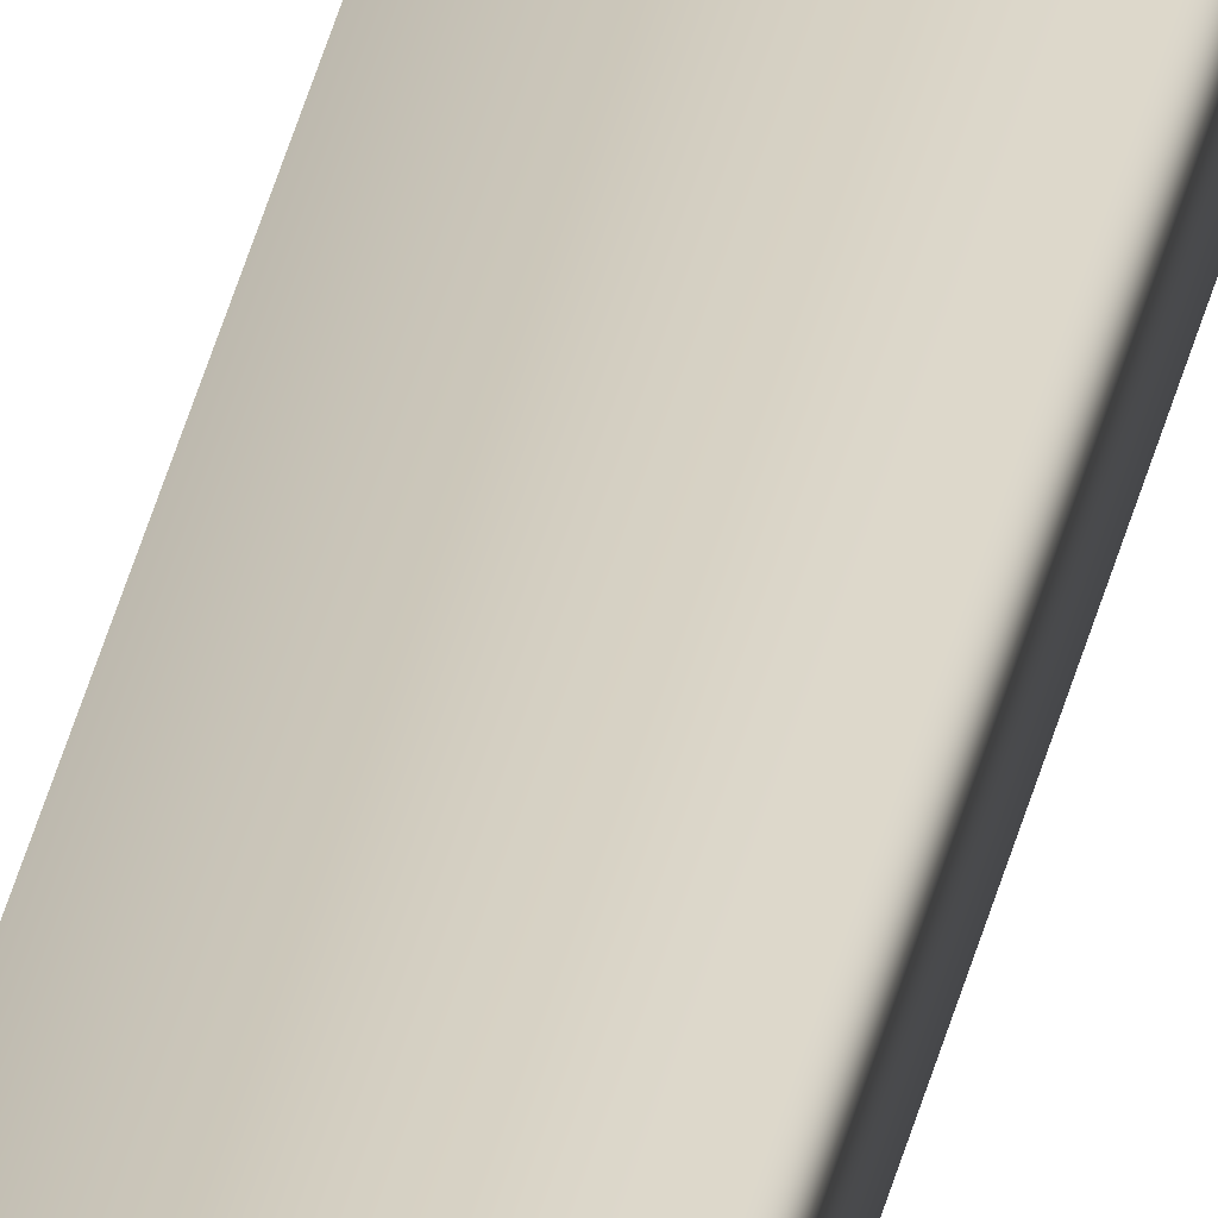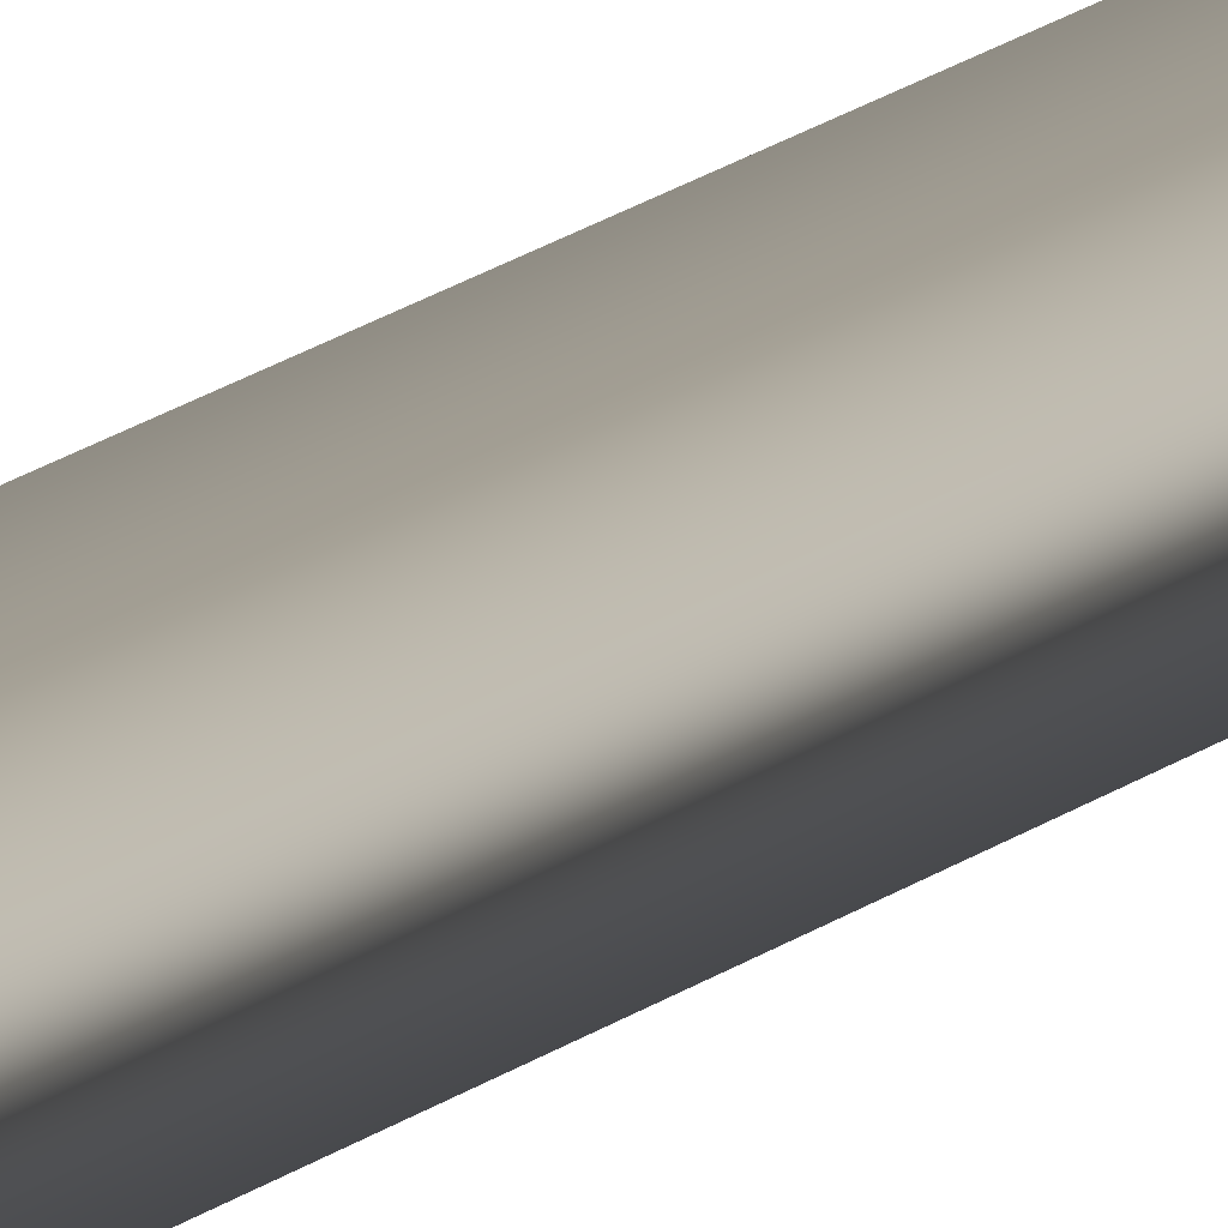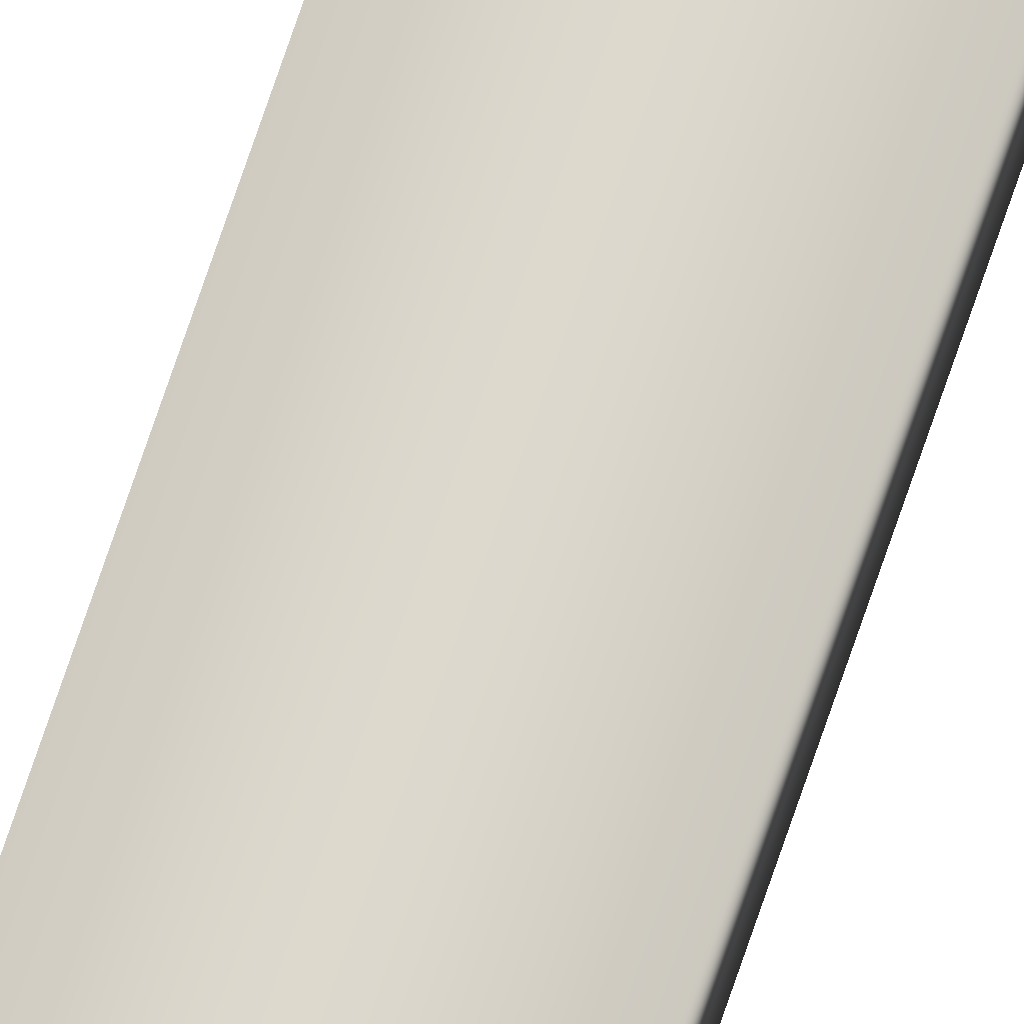
<metadata>
{"format":"obj","ext":"obj","renderer":"f3d","projection":"perspective","resolution":1024,"background":"white","views":[{"elev":25.4,"azim":8.9,"up":"+Y"},{"elev":5.7,"azim":12.4,"up":"+Y"},{"elev":72.0,"azim":18.6,"up":"+Y"}]}
</metadata>
<code>
v 51.95 55.65 -17.65
v 51.95 55.65 -21.61
v 51.99 55.65 -17.65
v 51.99 55.65 -21.61
v 51.99 55.67 -21.61
v 51.95 55.67 -21.61
v 51.99 55.67 -17.65
v 51.95 55.67 -17.65
f 1 2 3
f 3 2 4
f 5 4 6
f 6 4 2
f 7 3 5
f 5 3 4
f 1 8 2
f 2 8 6
f 8 1 7
f 7 1 3
f 7 5 8
f 8 5 6

</code>
